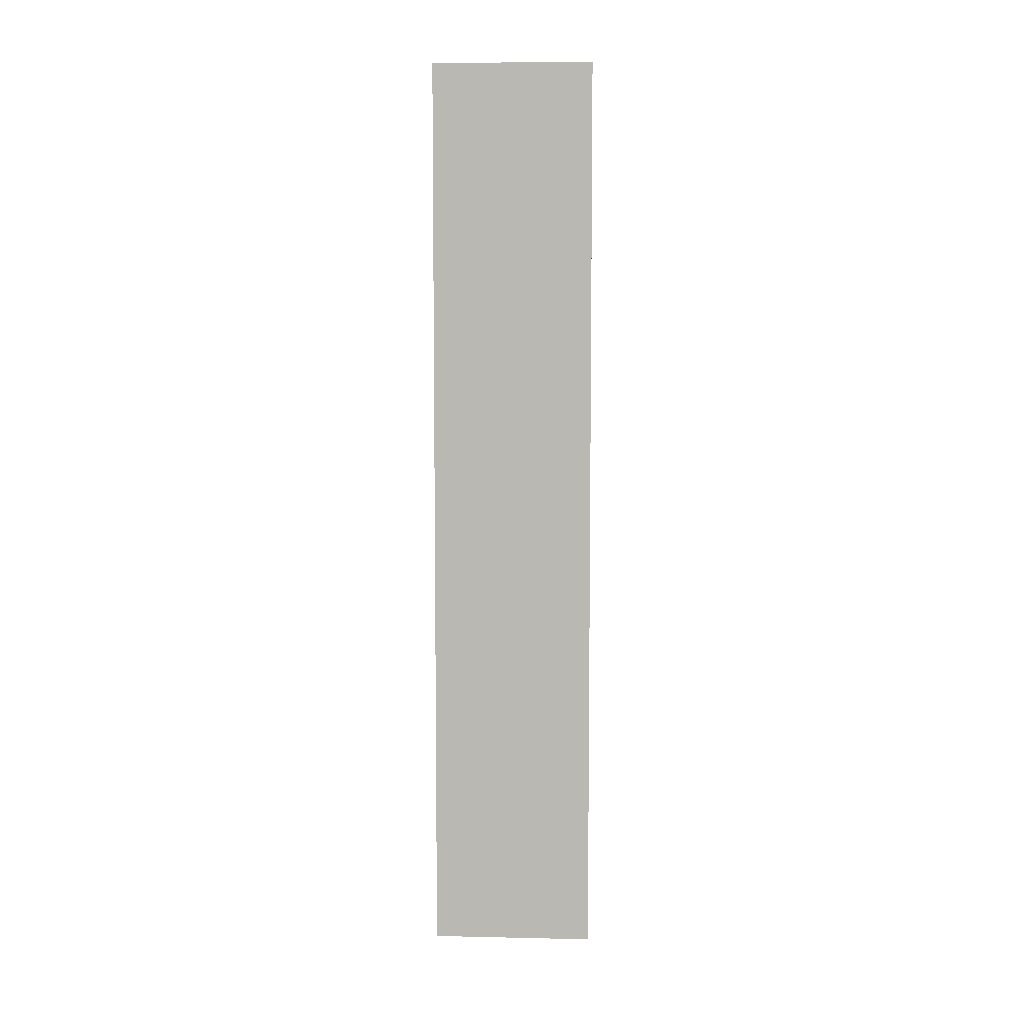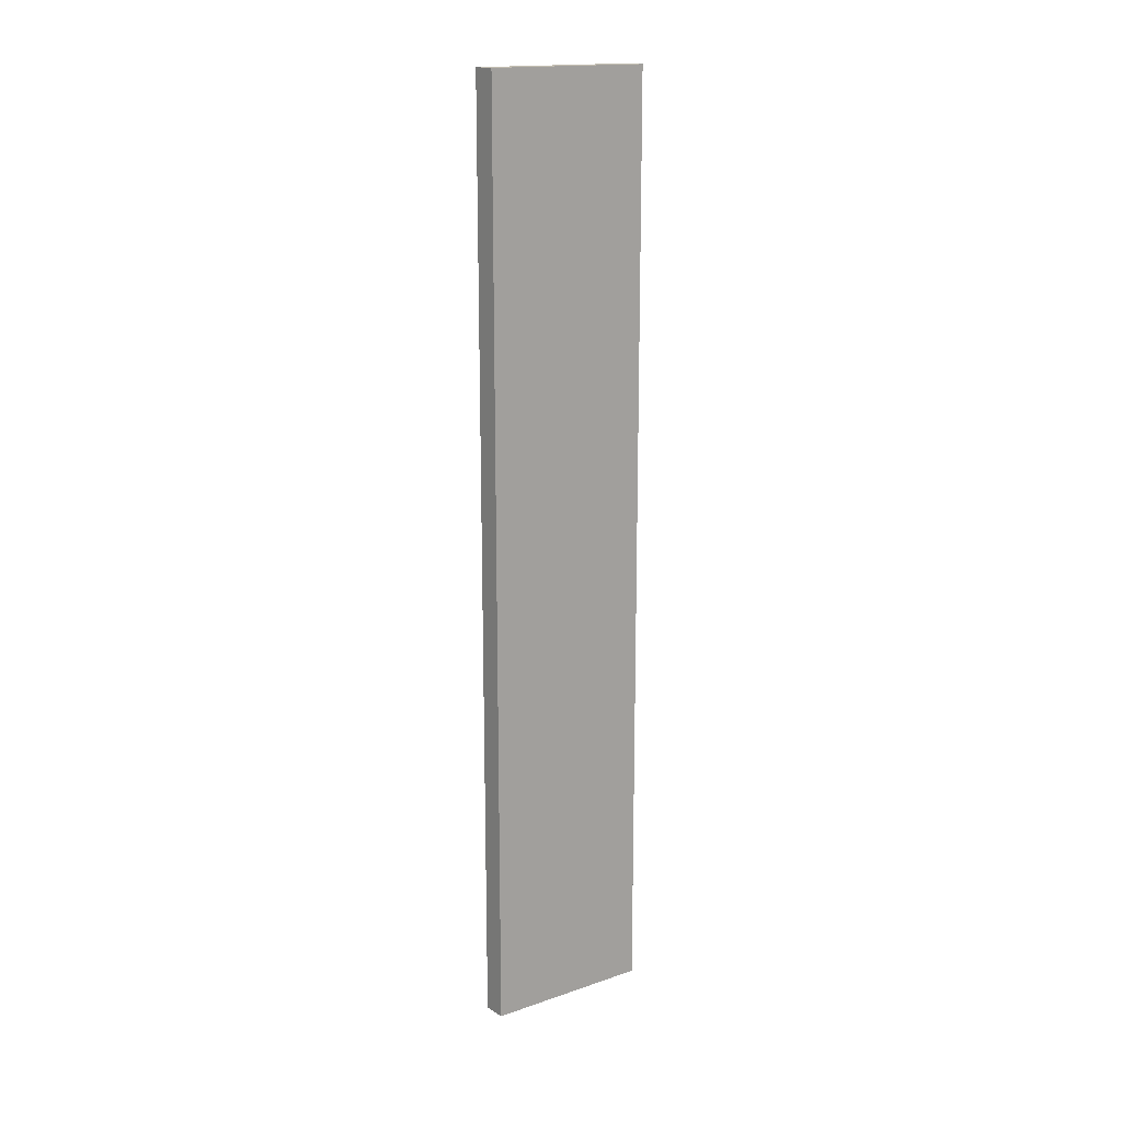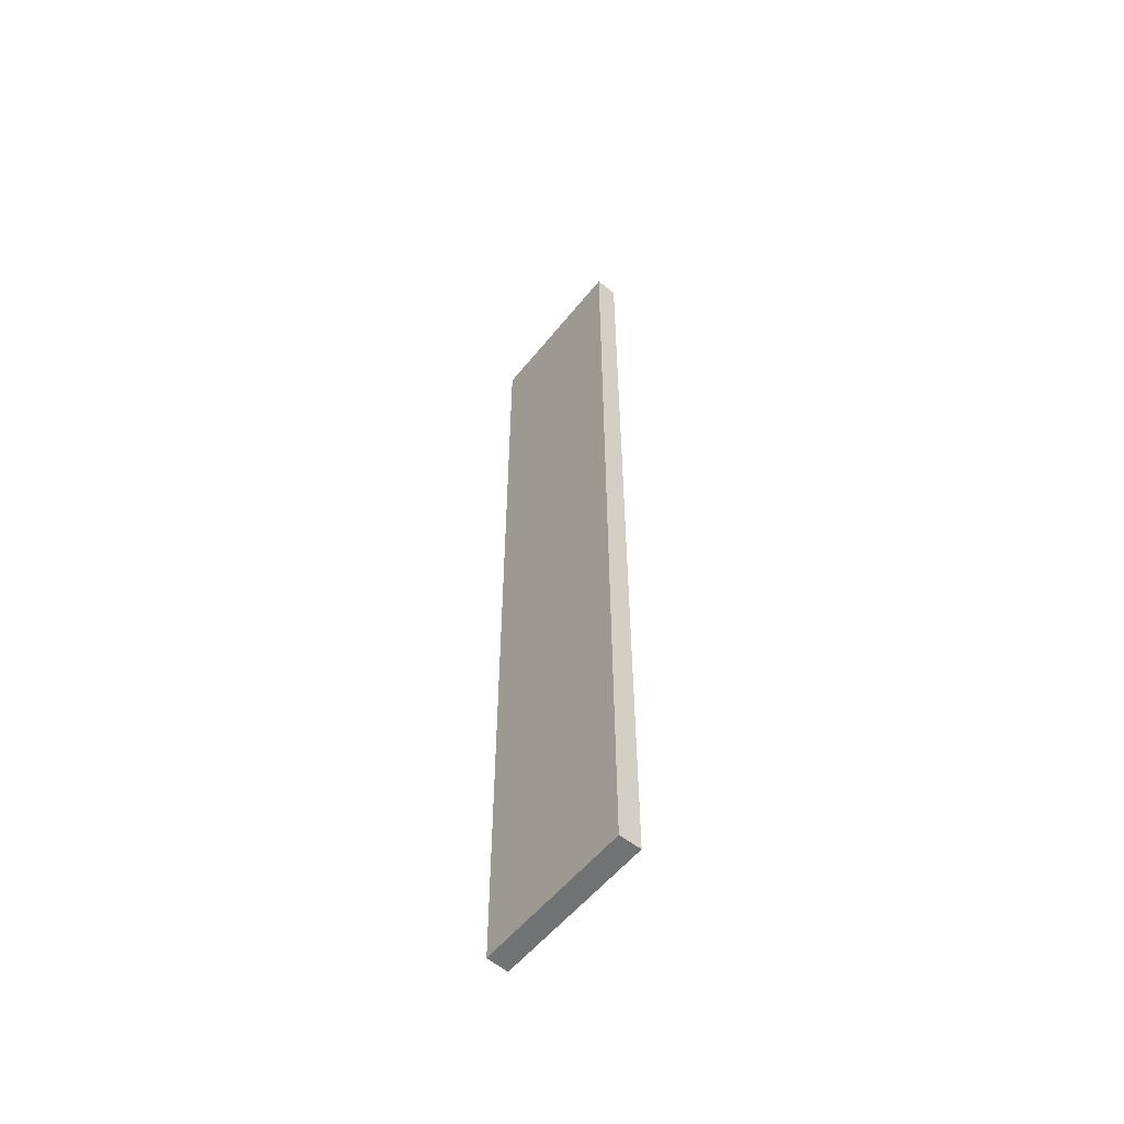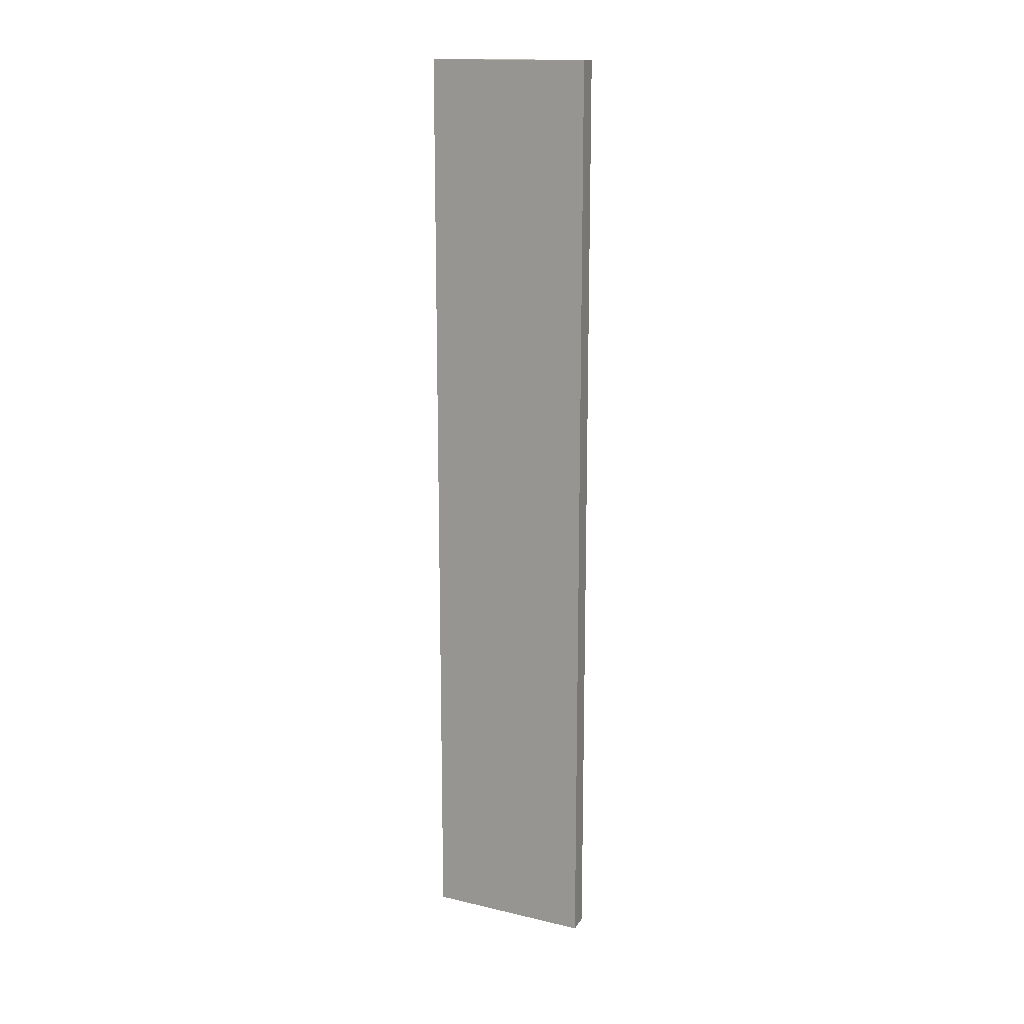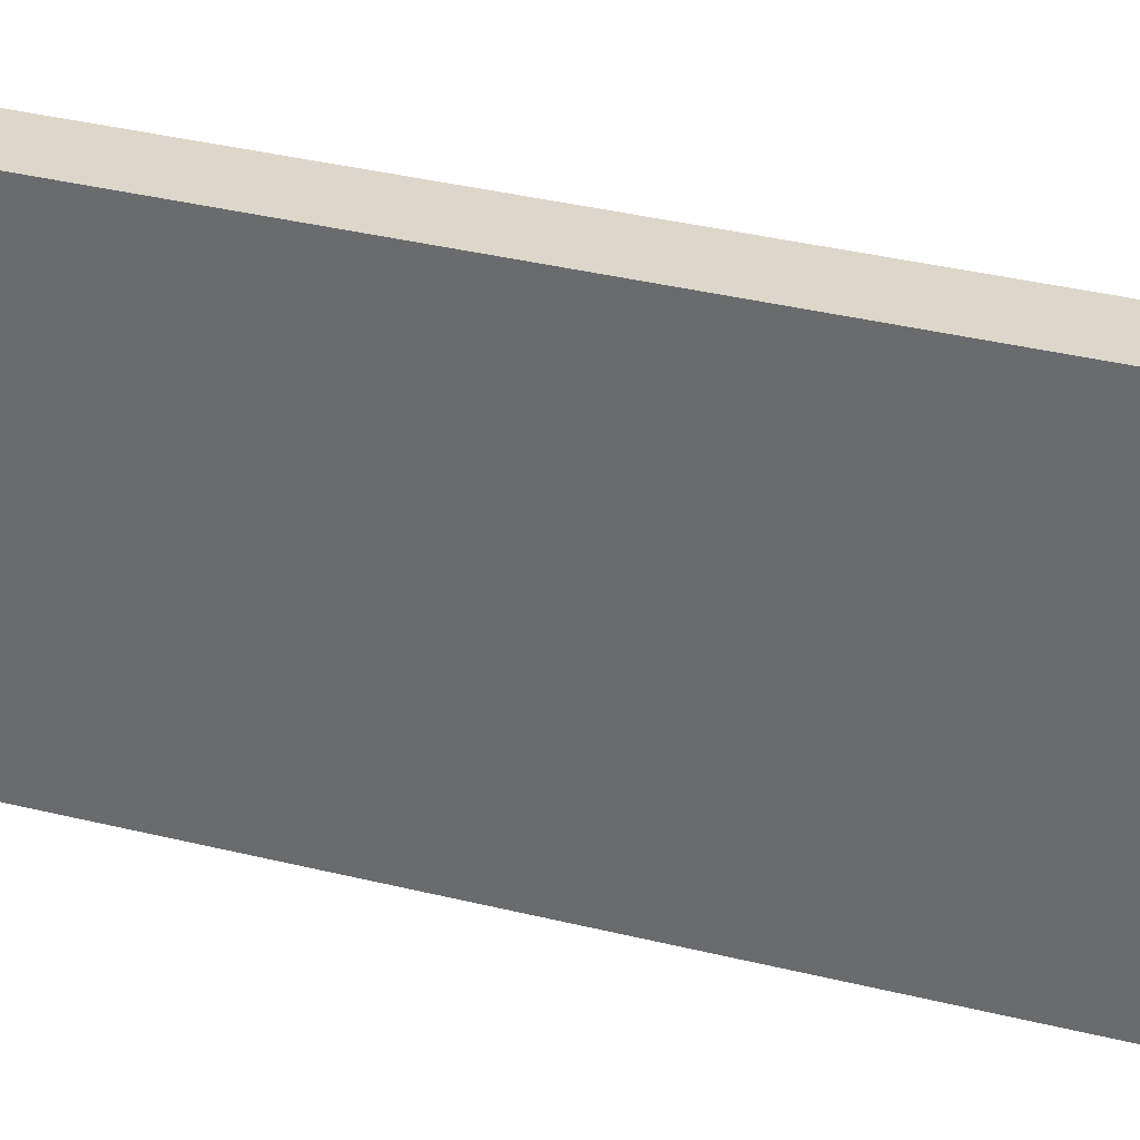
<metadata>
{"format":"obj","ext":"obj","renderer":"f3d","projection":"perspective","resolution":1024,"background":"white","views":[{"elev":6.8,"azim":104.8,"up":"+Y"},{"elev":16.8,"azim":66.8,"up":"+Y"},{"elev":-55.6,"azim":153.2,"up":"+Y"},{"elev":15.2,"azim":-52.5,"up":"+Y"},{"elev":19.8,"azim":119.4,"up":"+Z"}]}
</metadata>
<code>
v  0.699 12.04 2.022
v  0.075 12.04 0.377
v  0.417 12.04 2.103
v  0.357 12.04 0.302
v  0 12.04 7.371e-16
v  0.284 12.04 -0.065
v  0.284 3.98e-18 -0.065
v  0 0 0
v  0.417 -1.288e-16 2.103
v  0.075 -2.308e-17 0.377
v  0.699 -1.238e-16 2.022
v  0.357 -1.849e-17 0.302
g defaultobject
f 1 2 3
f 2 1 4
f 2 4 5
f 5 4 6
f 7 5 6
f 5 7 8
f 8 2 5
f 2 8 3
f 3 8 9
f 9 8 10
f 9 1 3
f 1 9 11
f 4 7 6
f 7 4 1
f 7 1 12
f 12 1 11
f 10 11 9
f 11 10 12
f 12 10 8
f 12 8 7

</code>
